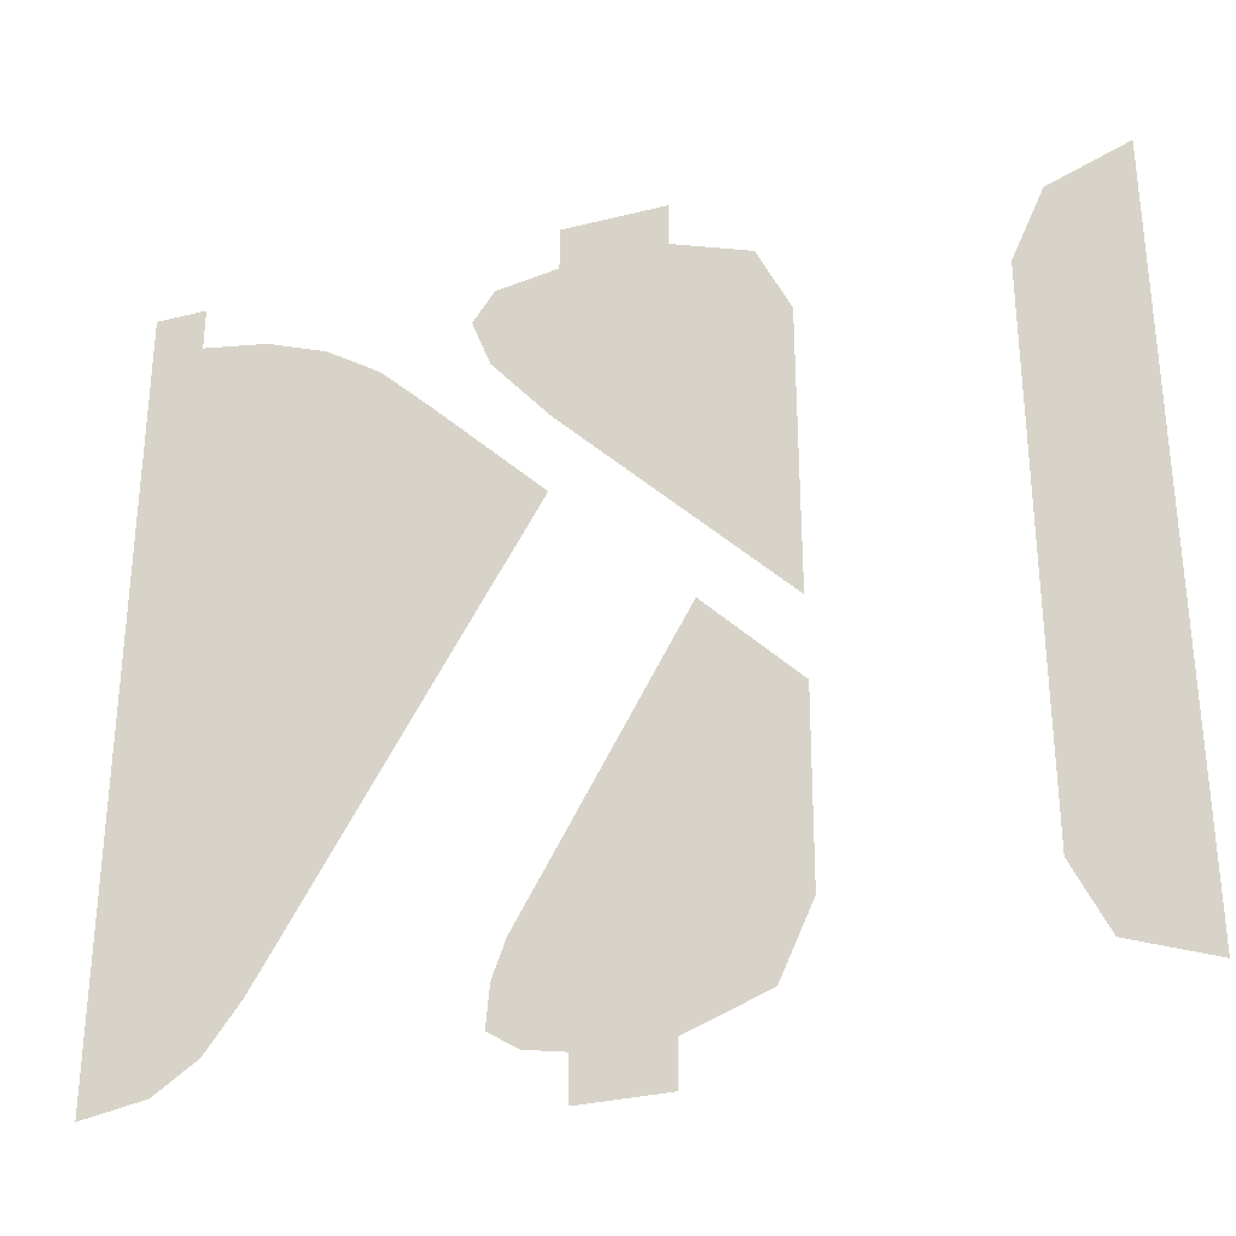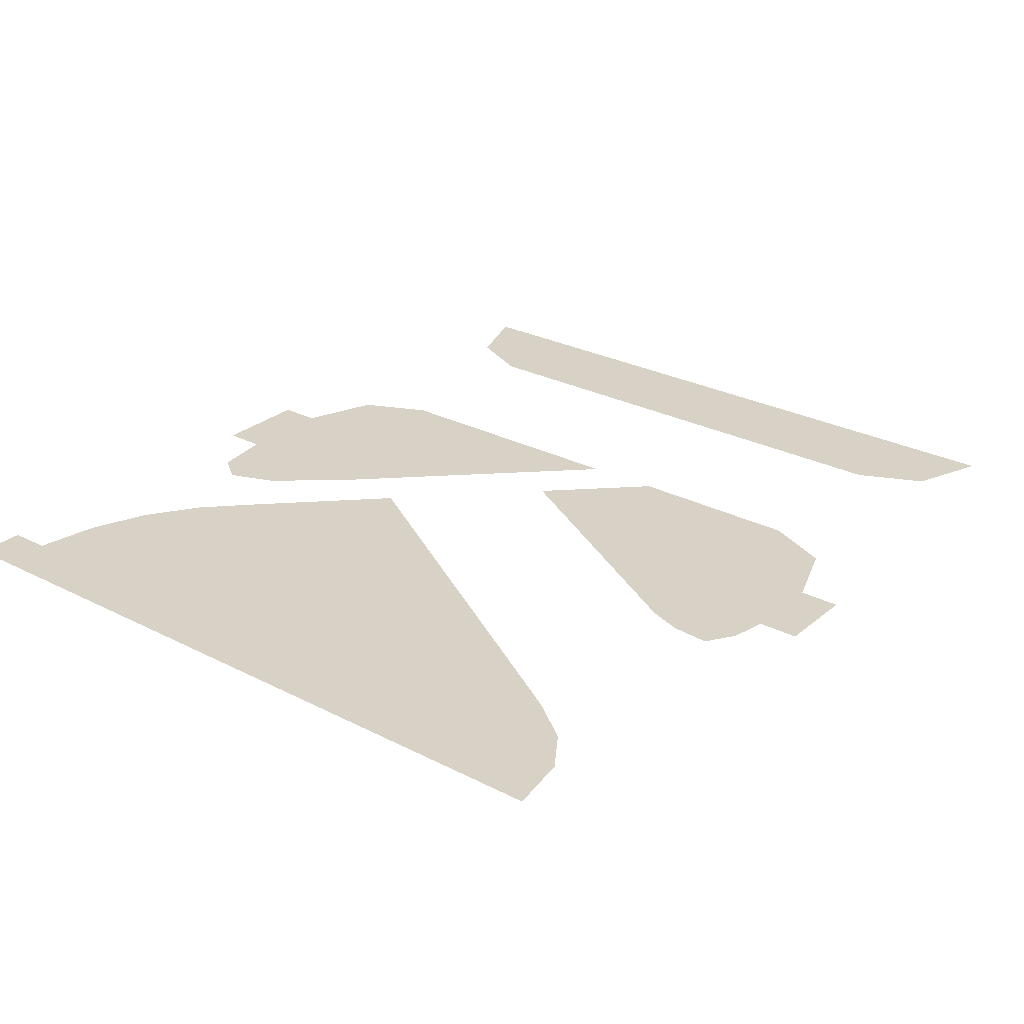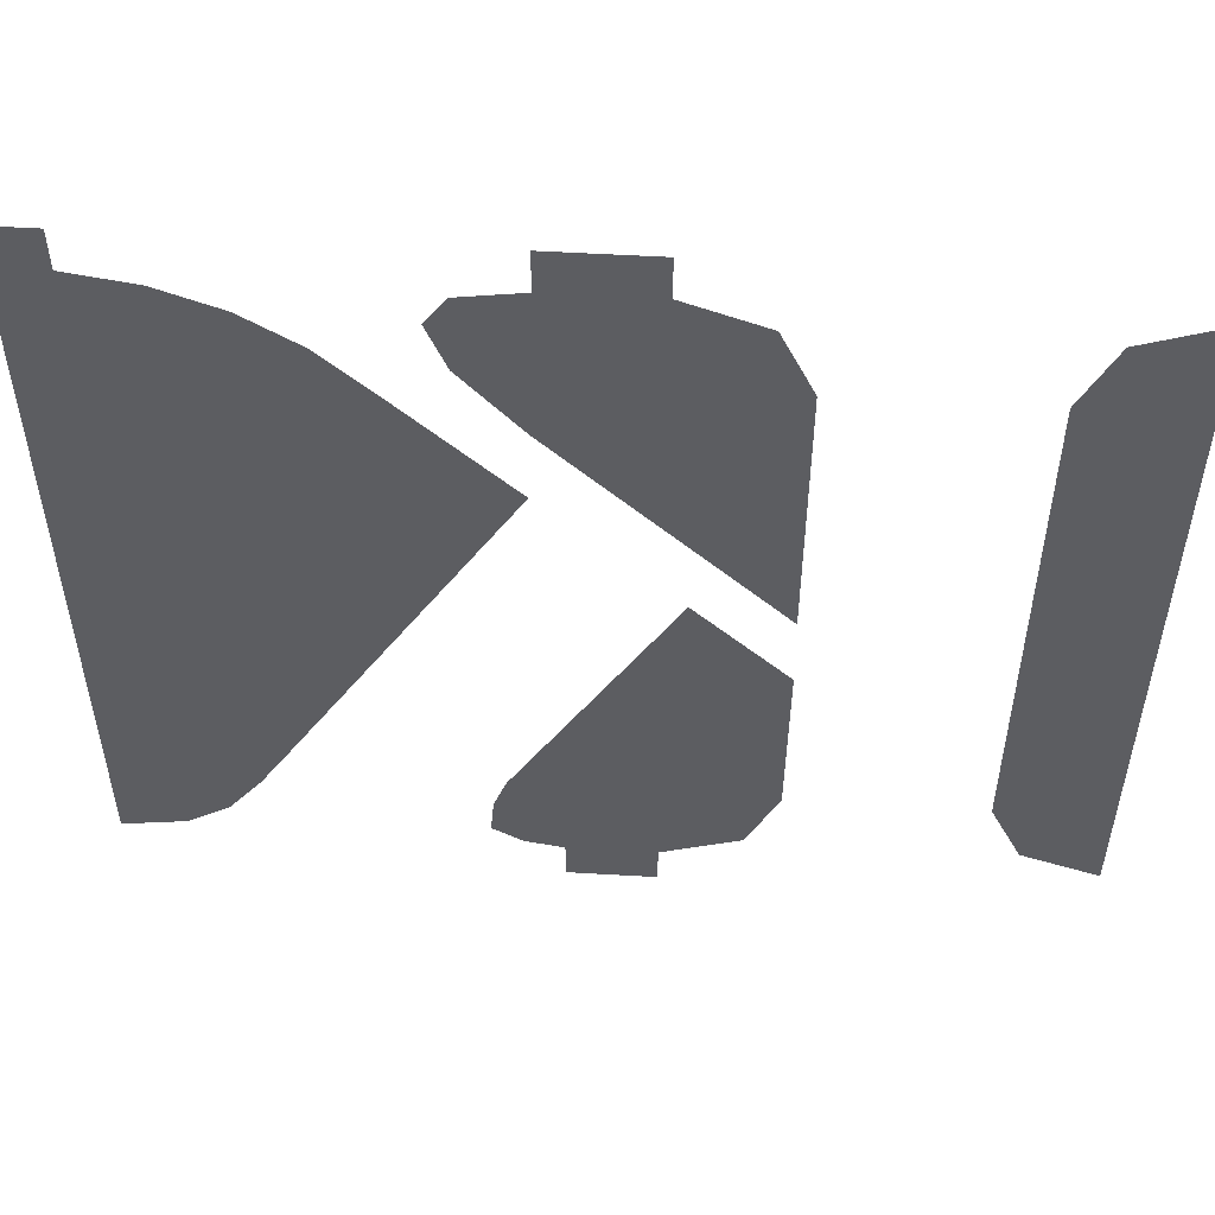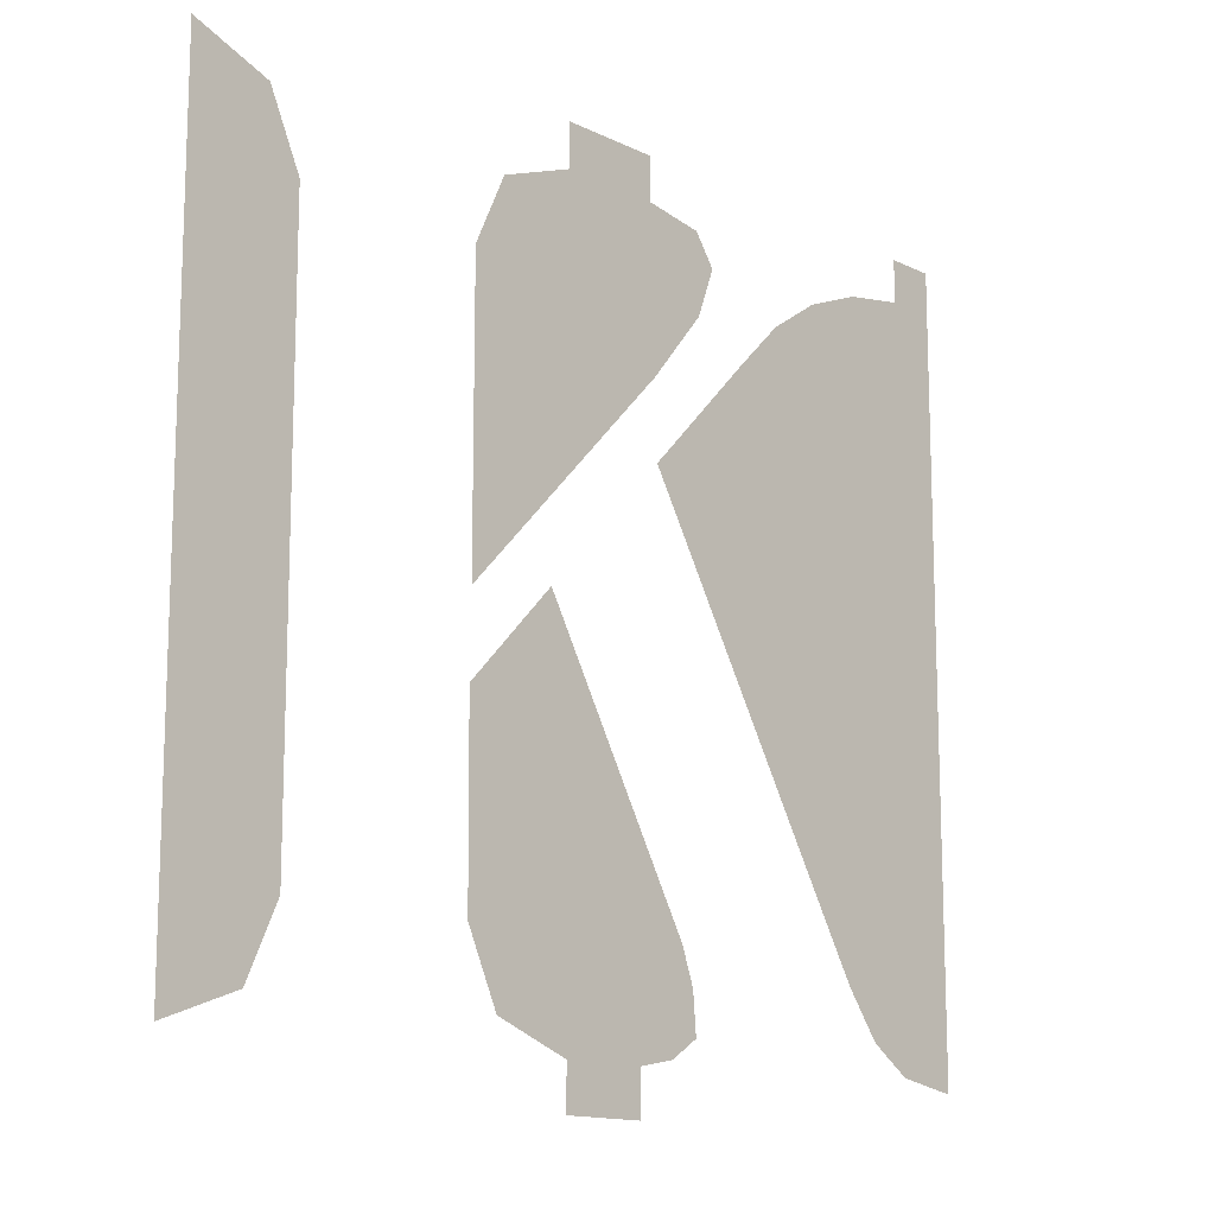
<metadata>
{"format":"obj","ext":"obj","renderer":"f3d","projection":"perspective","resolution":1024,"background":"white","views":[{"elev":-31.4,"azim":-160.3,"up":"+Z"},{"elev":27.3,"azim":128.4,"up":"+Y"},{"elev":52.9,"azim":-176.4,"up":"+Z"},{"elev":-13.8,"azim":-47.2,"up":"+Z"}]}
</metadata>
<code>
v -0.058 0 0.035
v -0.044 0 0.035
v -0.0481 0 0.04384
v -0.058 0 0.035
v -0.0481 0 0.04384
v -0.058 0 0.0475
v -0.006 0 0.035
v -0.02 0 0.035
v -0.0159 0 0.04384
v -0.006 0 0.035
v -0.0159 0 0.04384
v -0.006 0 0.0475
v -0.058 0 -0.035
v -0.044 0 -0.035
v -0.0481 0 -0.04384
v -0.058 0 -0.035
v -0.0481 0 -0.04384
v -0.058 0 -0.0475
v -0.006 0 -0.035
v -0.02 0 -0.035
v -0.0159 0 -0.04384
v -0.006 0 -0.035
v -0.0159 0 -0.04384
v -0.006 0 -0.0475
v -0.044 0 0
v -0.058 0 -0.035
v -0.058 0 0.035
v -0.044 0 0.035
v -0.044 0 0
v -0.044 0 -0.035
v -0.058 0 -0.035
v 0.007 0 0.0475
v -0.006 0 0.0475
v -0.006 0 0.053
v 0.007 0 0.053
v 0.00765 0 0.0273
v -0.006 0 0.035
v -0.006 0 0.0475
v 0.007 0 0.0475
v -0.006 0 0.035
v 0.00765 0 0.0273
v -0.02 0 -0.0013
v -0.02 0 0.035
v 0.007 0 0.0475
v 0.01505 0 0.0362
v 0.00765 0 0.0273
v 0.007 0 0.0475
v 0.01475 0 0.0463
v 0.01745 0 0.0425
v 0.01505 0 0.0362
v -0.0085 0 0.00075
v 0.0116 0 -0.03435
v -0.006 0 -0.035
v -0.02015 0 -0.0113
v -0.02015 0 -0.0113
v -0.006 0 -0.035
v -0.02 0 -0.035
v -0.006 0 -0.035
v 0.0116 0 -0.03435
v 0.01325 0 -0.0389
v -0.006 0 -0.035
v 0.01325 0 -0.0389
v 0.0137 0 -0.0441
v -0.006 0 -0.035
v 0.0137 0 -0.0441
v 0.0099 0 -0.04655
v -0.006 0 -0.035
v 0.0099 0 -0.04655
v 0.005 0 -0.0475
v -0.006 0 -0.035
v 0.005 0 -0.0475
v -0.006 0 -0.0475
v 0.005 0 -0.0475
v 0.005 0 -0.053
v -0.006 0 -0.053
v -0.006 0 -0.0475
v 0.0515 0 0.053
v 0.058 0 0.053
v 0.058 0 -0.0475
v 0.0515 0 0.0475
v 0.0515 0 0.0475
v 0.058 0 -0.0475
v 0.0498 0 -0.0461
v 0.0515 0 0.0475
v 0.0498 0 -0.0461
v 0.0444 0 -0.0425
v 0.0444 0 -0.0425
v 0.0402 0 -0.03685
v 0.0431 0 0.04605
v 0.0515 0 0.0475
v 0.0402 0 -0.03685
v 0.0379 0 -0.03305
v 0.0354 0 0.043
v 0.0431 0 0.04605
v 0.0379 0 -0.03305
v 0.0285 0 0.0384
v 0.0354 0 0.043
v 0.0285 0 0.0384
v 0.0379 0 -0.03305
v 0.02225 0 0.0322
v 0.02225 0 0.0322
v 0.0379 0 -0.03305
v 0.00795 0 0.01755
g mesh6996488
f 1 2 3
f 4 5 6
g mesh6996490
f 7 9 8
f 10 12 11
g mesh6996492
f 13 15 14
f 16 18 17
g mesh6996494
f 19 20 21
f 22 23 24
f 25 27 26
f 27 25 28
f 29 31 30
f 32 34 33
f 34 32 35
f 36 38 37
f 38 36 39
f 40 42 41
f 42 40 43
f 44 46 45
f 47 49 48
f 49 47 50
f 51 53 52
f 53 51 54
f 55 57 56
f 58 60 59
f 61 63 62
f 64 66 65
f 67 69 68
f 70 72 71
f 73 75 74
f 75 73 76
f 77 79 78
f 79 77 80
f 81 83 82
f 84 86 85
f 87 89 88
f 89 87 90
f 91 93 92
f 93 91 94
f 95 97 96
f 98 100 99
f 101 103 102

</code>
